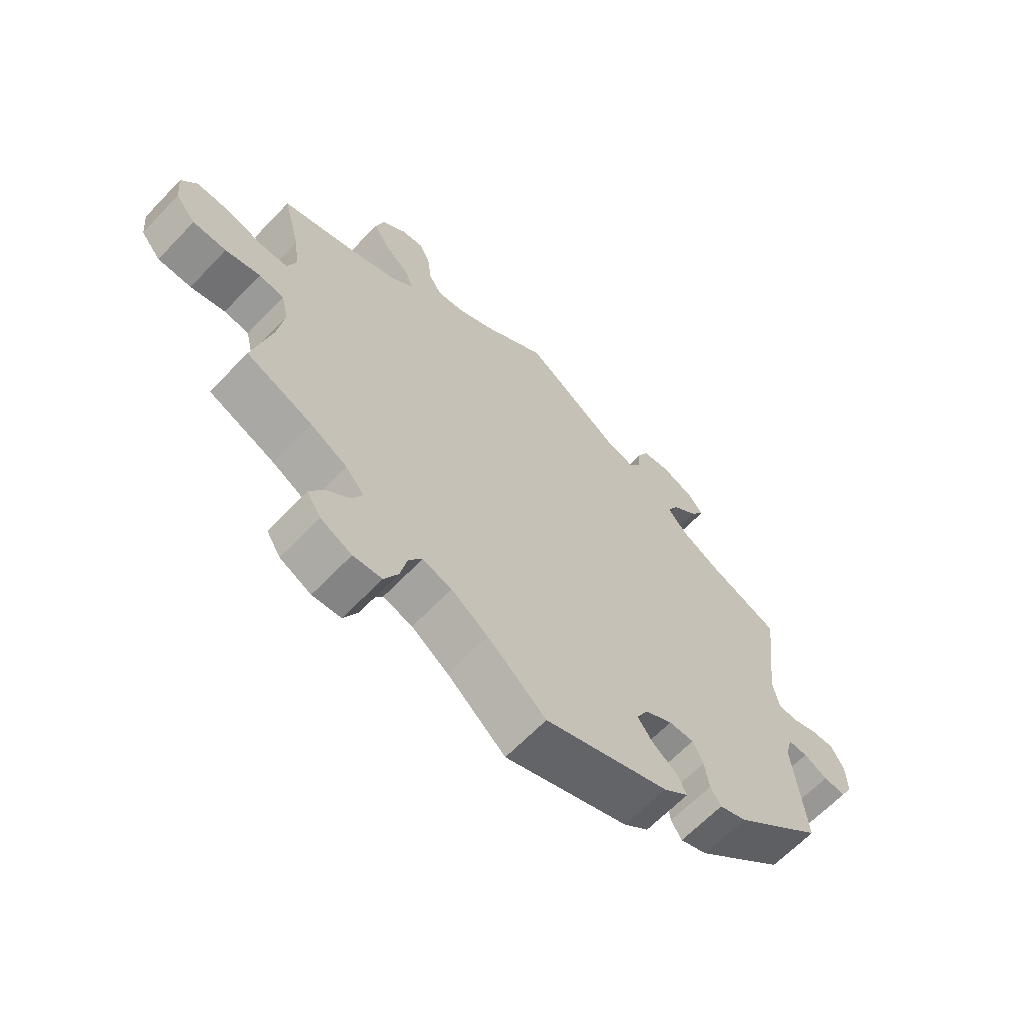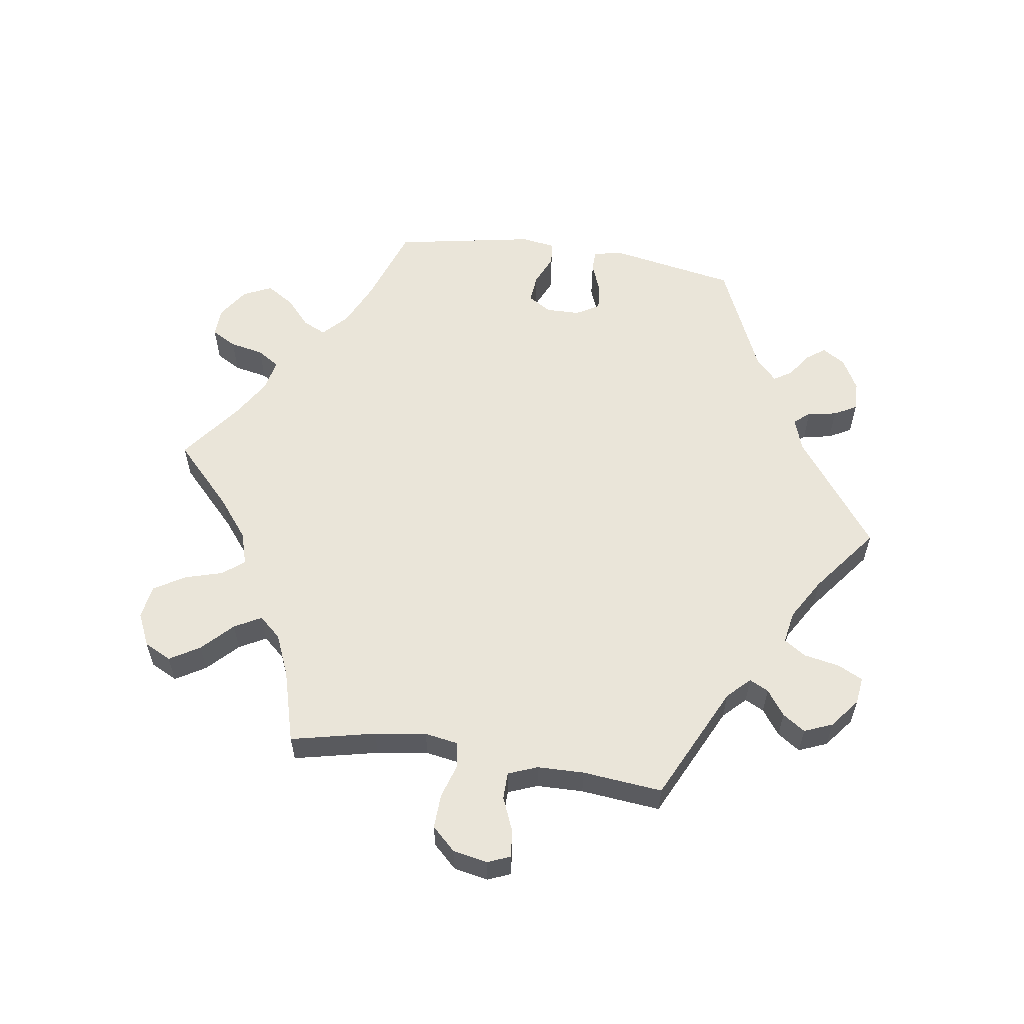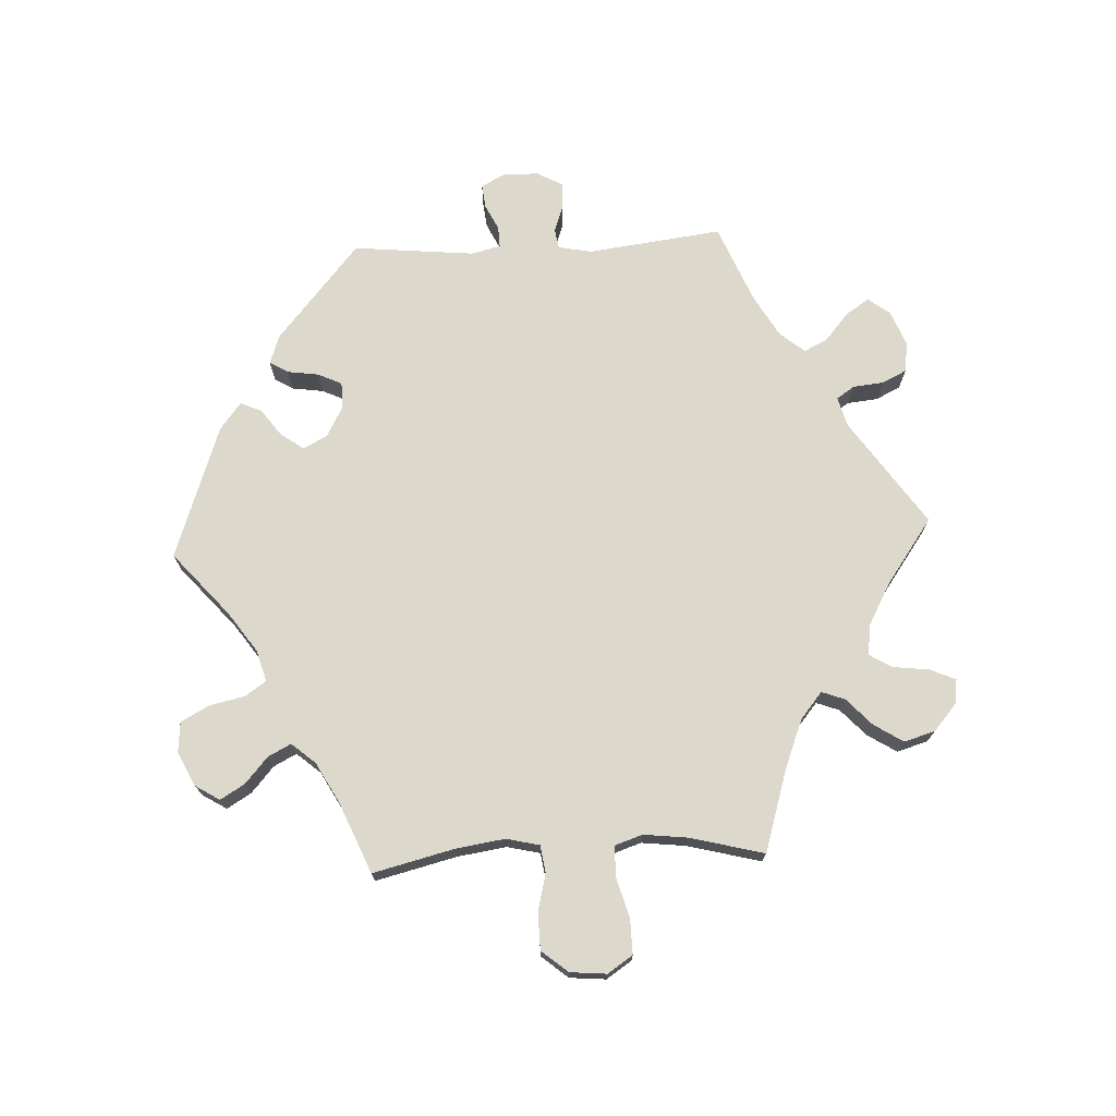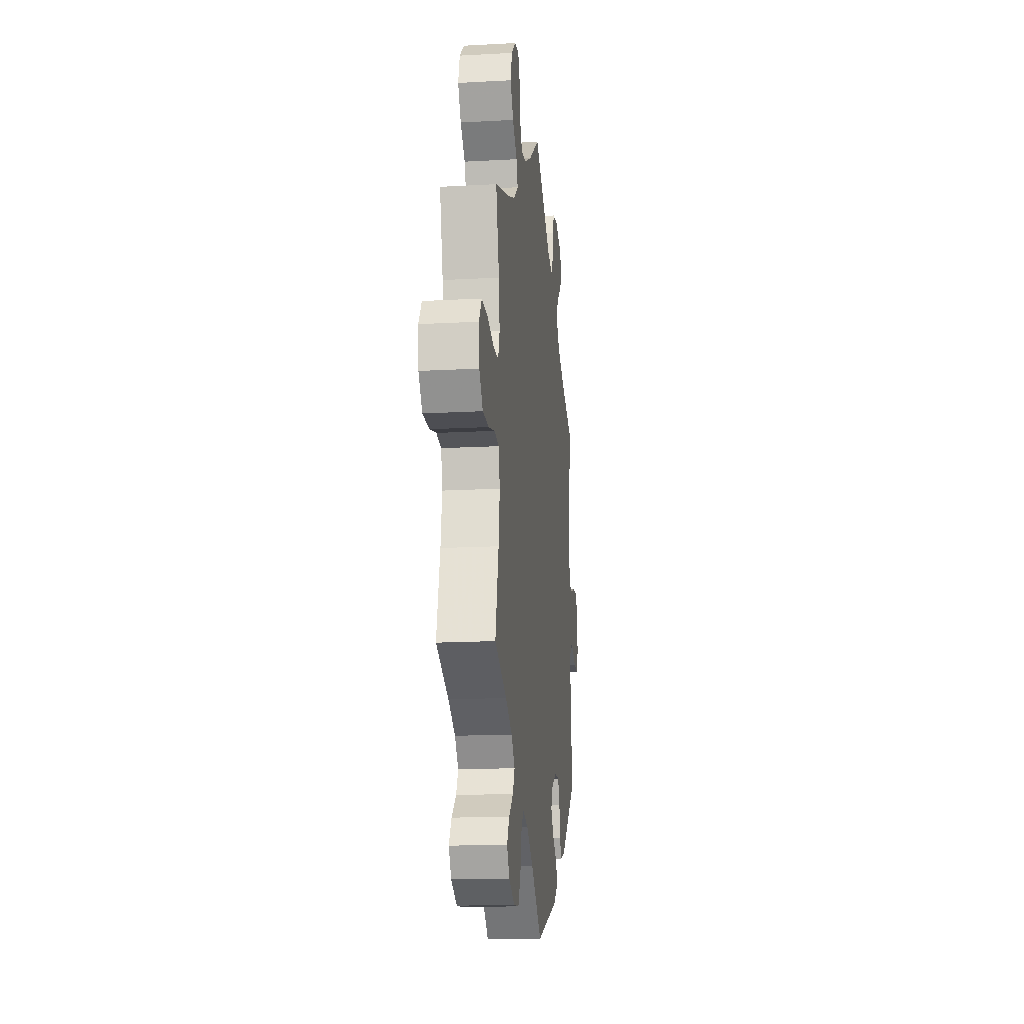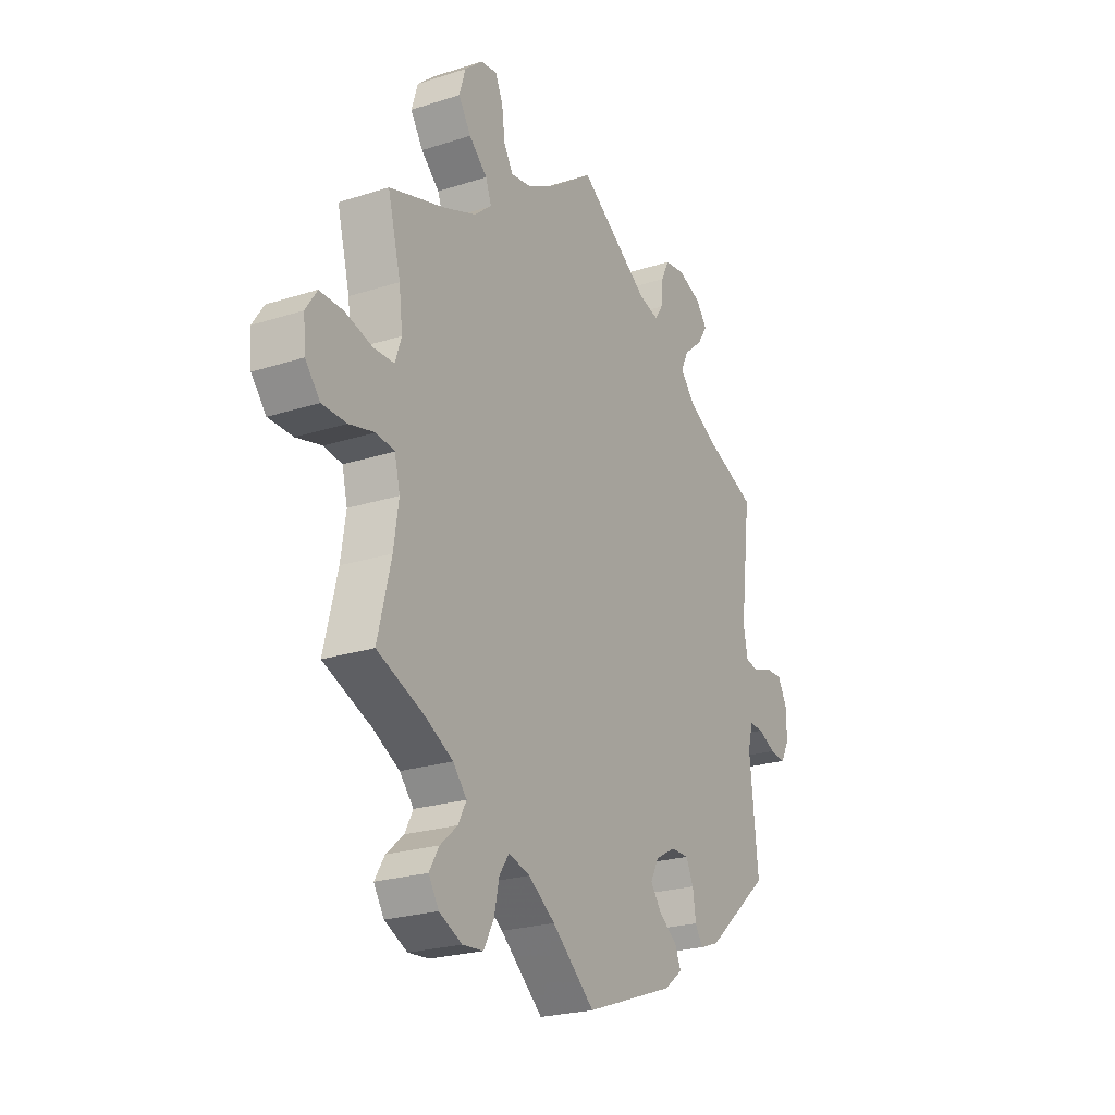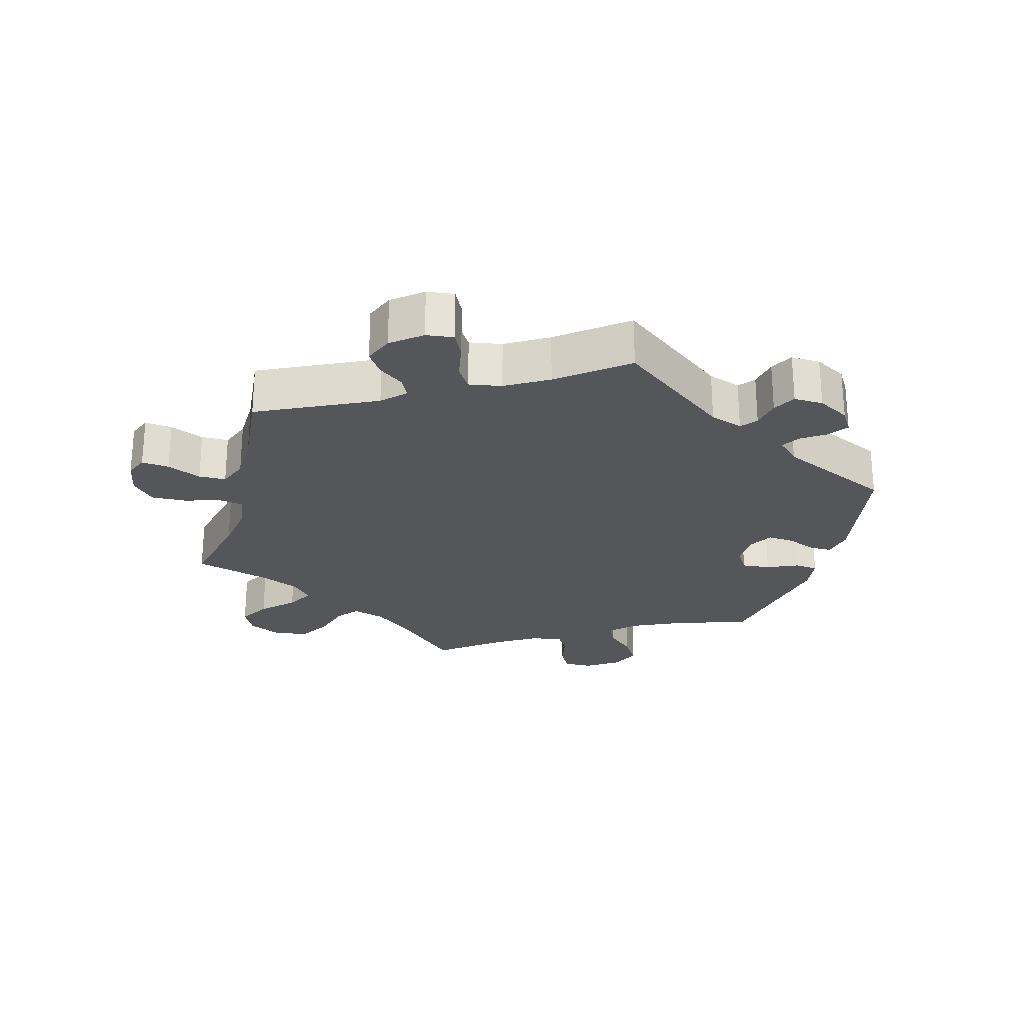
<metadata>
{"format":"obj","ext":"obj","renderer":"f3d","projection":"perspective","resolution":1024,"background":"white","views":[{"elev":-64.5,"azim":-43.7,"up":"+Z"},{"elev":58.1,"azim":-21.4,"up":"+Y"},{"elev":72.7,"azim":-92.9,"up":"+Y"},{"elev":-16.3,"azim":-83.5,"up":"+Z"},{"elev":-23.5,"azim":-61.6,"up":"+Z"},{"elev":-25.3,"azim":44.6,"up":"+Y"}]}
</metadata>
<code>
v 0.355 0.07 -0.412
v 0.311 0.07 -0.428
v 0.294 0.07 -0.4
v 0.287 0.07 -0.352
v 0.27 0.07 -0.316
v 0.229 0.07 -0.316
v 0.184 0.07 -0.341
v 0.165 0.07 -0.377
v 0.19 0.07 -0.412
v 0.231 0.07 -0.442
v 0.245 0.07 -0.474
v 0.204 0.07 -0.506
v 0.001 0.07 -0.578
v -0.095 0.07 -0.495
v -0.155 0.07 -0.453
v -0.203 0.07 -0.439
v -0.225 0.07 -0.471
v -0.236 0.07 -0.523
v -0.259 0.07 -0.567
v -0.306 0.07 -0.571
v -0.357 0.07 -0.546
v -0.38 0.07 -0.509
v -0.358 0.07 -0.472
v -0.319 0.07 -0.438
v -0.301 0.07 -0.403
v -0.332 0.07 -0.367
v -0.392 0.07 -0.334
v -0.5 0.07 -0.289
v -0.47 0.07 -0.166
v -0.459 0.07 -0.091
v -0.471 0.07 -0.041
v -0.512 0.07 -0.035
v -0.569 0.07 -0.049
v -0.624 0.07 -0.048
v -0.657 0.07 -0.008
v -0.662 0.07 0.047
v -0.637 0.07 0.085
v -0.584 0.07 0.084
v -0.523 0.07 0.067
v -0.477 0.07 0.068
v -0.463 0.07 0.11
v -0.471 0.07 0.177
v -0.5 0.07 0.289
v -0.375 0.07 0.328
v -0.302 0.07 0.357
v -0.262 0.07 0.39
v -0.275 0.07 0.425
v -0.316 0.07 0.463
v -0.344 0.07 0.507
v -0.33 0.07 0.554
v -0.29 0.07 0.589
v -0.253 0.07 0.594
v -0.236 0.07 0.556
v -0.229 0.07 0.501
v -0.208 0.07 0.466
v -0.161 0.07 0.473
v -0.099 0.07 0.507
v 0 0.07 0.578
v 0.161 0.07 0.468
v 0.206 0.07 0.456
v 0.224 0.07 0.483
v 0.229 0.07 0.53
v 0.247 0.07 0.567
v 0.293 0.07 0.573
v 0.346 0.07 0.552
v 0.371 0.07 0.519
v 0.348 0.07 0.484
v 0.306 0.07 0.448
v 0.288 0.07 0.412
v 0.32 0.07 0.374
v 0.384 0.07 0.338
v 0.501 0.07 0.29
v 0.476 0.07 0.086
v 0.486 0.07 0.035
v 0.516 0.07 0.03
v 0.558 0.07 0.045
v 0.597 0.07 0.046
v 0.618 0.07 0.007
v 0.619 0.07 -0.047
v 0.6 0.07 -0.083
v 0.564 0.07 -0.079
v 0.525 0.07 -0.06
v 0.493 0.07 -0.059
v 0.482 0.07 -0.103
v 0.501 0.07 -0.288
v 0.355 0 -0.412
v 0.311 0 -0.428
v 0.294 0 -0.4
v 0.287 0 -0.352
v 0.27 0 -0.316
v 0.229 0 -0.316
v 0.184 0 -0.341
v 0.165 0 -0.377
v 0.19 0 -0.412
v 0.231 0 -0.442
v 0.245 0 -0.474
v 0.204 0 -0.506
v 0.001 0 -0.578
v -0.095 0 -0.495
v -0.155 0 -0.453
v -0.203 0 -0.439
v -0.225 0 -0.471
v -0.236 0 -0.523
v -0.259 0 -0.567
v -0.306 0 -0.571
v -0.357 0 -0.546
v -0.38 0 -0.509
v -0.358 0 -0.472
v -0.319 0 -0.438
v -0.301 0 -0.403
v -0.332 0 -0.367
v -0.392 0 -0.334
v -0.5 0 -0.289
v -0.47 0 -0.166
v -0.459 0 -0.091
v -0.471 0 -0.041
v -0.512 0 -0.035
v -0.569 0 -0.049
v -0.624 0 -0.048
v -0.657 0 -0.008
v -0.662 0 0.047
v -0.637 0 0.085
v -0.584 0 0.084
v -0.523 0 0.067
v -0.477 0 0.068
v -0.463 0 0.11
v -0.471 0 0.177
v -0.5 0 0.289
v -0.375 0 0.328
v -0.302 0 0.357
v -0.262 0 0.39
v -0.275 0 0.425
v -0.316 0 0.463
v -0.344 0 0.507
v -0.33 0 0.554
v -0.29 0 0.589
v -0.253 0 0.594
v -0.236 0 0.556
v -0.229 0 0.501
v -0.208 0 0.466
v -0.161 0 0.473
v -0.099 0 0.507
v 0 0 0.578
v 0.161 0 0.468
v 0.206 0 0.456
v 0.224 0 0.483
v 0.229 0 0.53
v 0.247 0 0.567
v 0.293 0 0.573
v 0.346 0 0.552
v 0.371 0 0.519
v 0.348 0 0.484
v 0.306 0 0.448
v 0.288 0 0.412
v 0.32 0 0.374
v 0.384 0 0.338
v 0.501 0 0.29
v 0.476 0 0.086
v 0.486 0 0.035
v 0.516 0 0.03
v 0.558 0 0.045
v 0.597 0 0.046
v 0.618 0 0.007
v 0.619 0 -0.047
v 0.6 0 -0.083
v 0.564 0 -0.079
v 0.525 0 -0.06
v 0.493 0 -0.059
v 0.482 0 -0.103
v 0.501 0 -0.288
f 84 85 1 2
f 83 84 2 3
f 79 80 81 82
f 79 82 83
f 78 79 83
f 75 76 77 78
f 74 75 78 83
f 73 74 83 3
f 71 72 73 3
f 65 66 67 68
f 65 68 69
f 64 65 69
f 61 62 63 64
f 60 61 64 69
f 59 60 69 70
f 57 58 59
f 56 57 59 70
f 51 52 53 54
f 51 54 55
f 50 51 55
f 47 48 49 50
f 47 50 55
f 46 47 55 56
f 42 43 44
f 41 42 44 45
f 40 41 45 46
f 36 37 38 39
f 36 39 40
f 35 36 40
f 32 33 34 35
f 31 32 35 40
f 30 31 40 46
f 27 28 29
f 26 27 29 30
f 25 26 30 46
f 21 22 23 24
f 21 24 25
f 20 21 25
f 17 18 19 20
f 16 17 20 25
f 15 16 25 46
f 11 12 13 14
f 9 10 11 14
f 8 9 14 15
f 7 8 15 46
f 70 71 3 4
f 6 7 46 56
f 5 6 56 70
f 4 5 70
f 87 86 170 169
f 88 87 169 168
f 167 166 165 164
f 168 167 164
f 168 164 163
f 163 162 161 160
f 168 163 160 159
f 88 168 159 158
f 88 158 157 156
f 153 152 151 150
f 154 153 150
f 154 150 149
f 149 148 147 146
f 154 149 146 145
f 155 154 145 144
f 144 143 142
f 155 144 142 141
f 139 138 137 136
f 140 139 136
f 140 136 135
f 135 134 133 132
f 140 135 132
f 141 140 132 131
f 129 128 127
f 130 129 127 126
f 131 130 126 125
f 124 123 122 121
f 125 124 121
f 125 121 120
f 120 119 118 117
f 125 120 117 116
f 131 125 116 115
f 114 113 112
f 115 114 112 111
f 131 115 111 110
f 109 108 107 106
f 110 109 106
f 110 106 105
f 105 104 103 102
f 110 105 102 101
f 131 110 101 100
f 99 98 97 96
f 99 96 95 94
f 100 99 94 93
f 131 100 93 92
f 89 88 156 155
f 141 131 92 91
f 155 141 91 90
f 155 90 89
f 1 86 87 2
f 2 87 88 3
f 3 88 89 4
f 4 89 90 5
f 5 90 91 6
f 6 91 92 7
f 7 92 93 8
f 8 93 94 9
f 9 94 95 10
f 10 95 96 11
f 11 96 97 12
f 12 97 98 13
f 13 98 99 14
f 14 99 100 15
f 15 100 101 16
f 16 101 102 17
f 17 102 103 18
f 18 103 104 19
f 19 104 105 20
f 20 105 106 21
f 21 106 107 22
f 22 107 108 23
f 23 108 109 24
f 24 109 110 25
f 25 110 111 26
f 26 111 112 27
f 27 112 113 28
f 28 113 114 29
f 29 114 115 30
f 30 115 116 31
f 31 116 117 32
f 32 117 118 33
f 33 118 119 34
f 34 119 120 35
f 35 120 121 36
f 36 121 122 37
f 37 122 123 38
f 38 123 124 39
f 39 124 125 40
f 40 125 126 41
f 41 126 127 42
f 42 127 128 43
f 43 128 129 44
f 44 129 130 45
f 45 130 131 46
f 46 131 132 47
f 47 132 133 48
f 48 133 134 49
f 49 134 135 50
f 50 135 136 51
f 51 136 137 52
f 52 137 138 53
f 53 138 139 54
f 54 139 140 55
f 55 140 141 56
f 56 141 142 57
f 57 142 143 58
f 58 143 144 59
f 59 144 145 60
f 60 145 146 61
f 61 146 147 62
f 62 147 148 63
f 63 148 149 64
f 64 149 150 65
f 65 150 151 66
f 66 151 152 67
f 67 152 153 68
f 68 153 154 69
f 69 154 155 70
f 70 155 156 71
f 71 156 157 72
f 72 157 158 73
f 73 158 159 74
f 74 159 160 75
f 75 160 161 76
f 76 161 162 77
f 77 162 163 78
f 78 163 164 79
f 79 164 165 80
f 80 165 166 81
f 81 166 167 82
f 82 167 168 83
f 83 168 169 84
f 84 169 170 85
f 85 170 86 1

</code>
